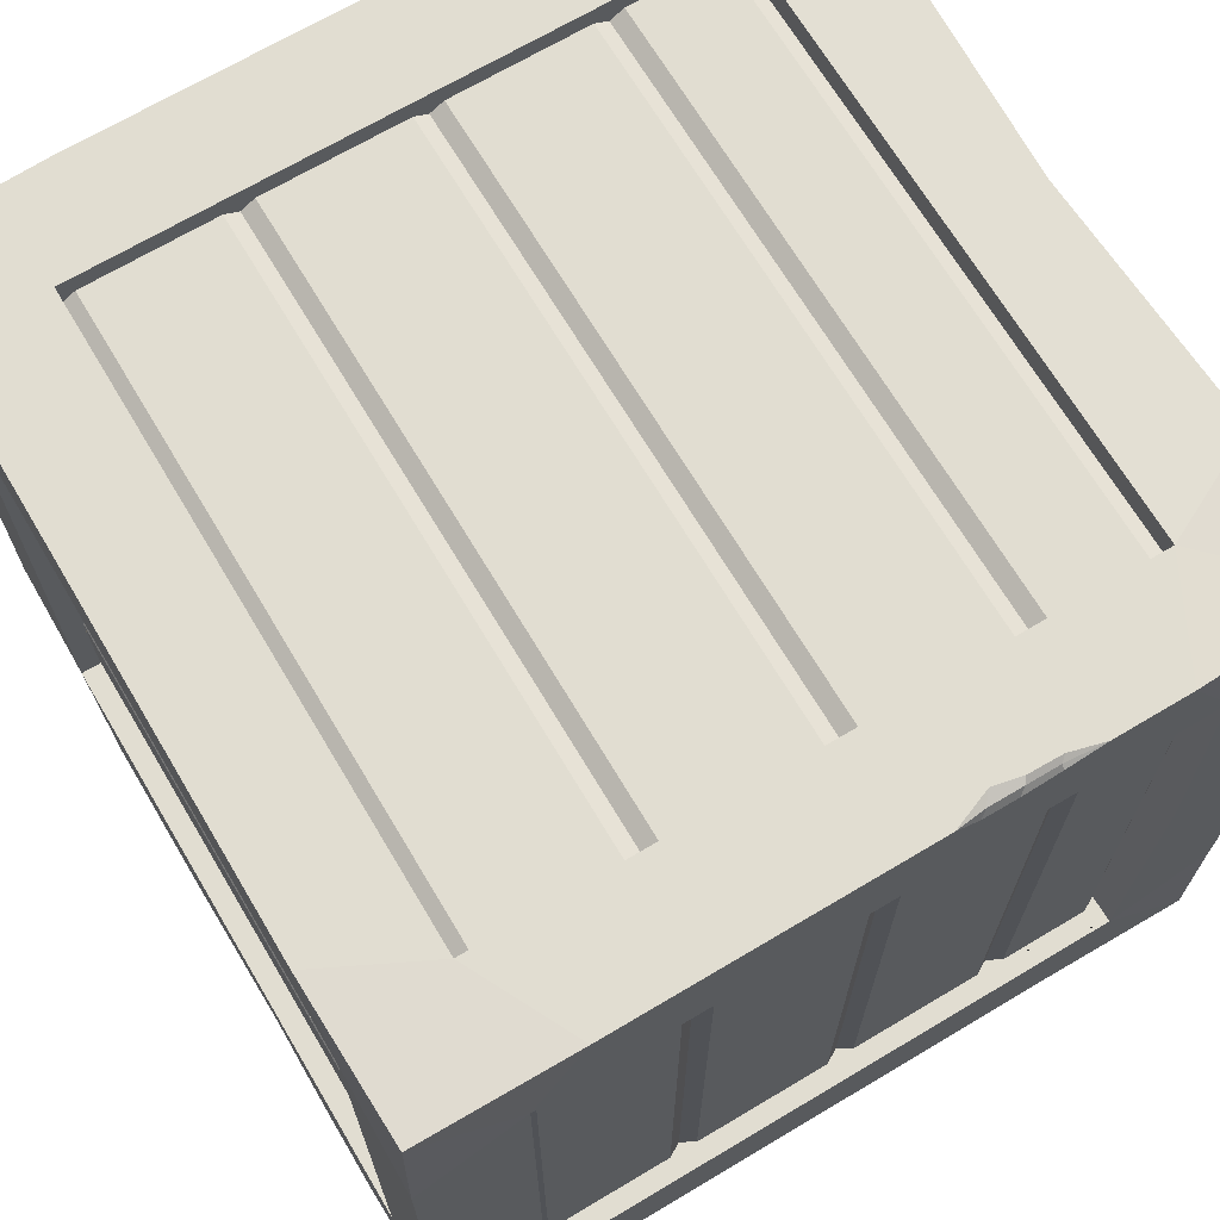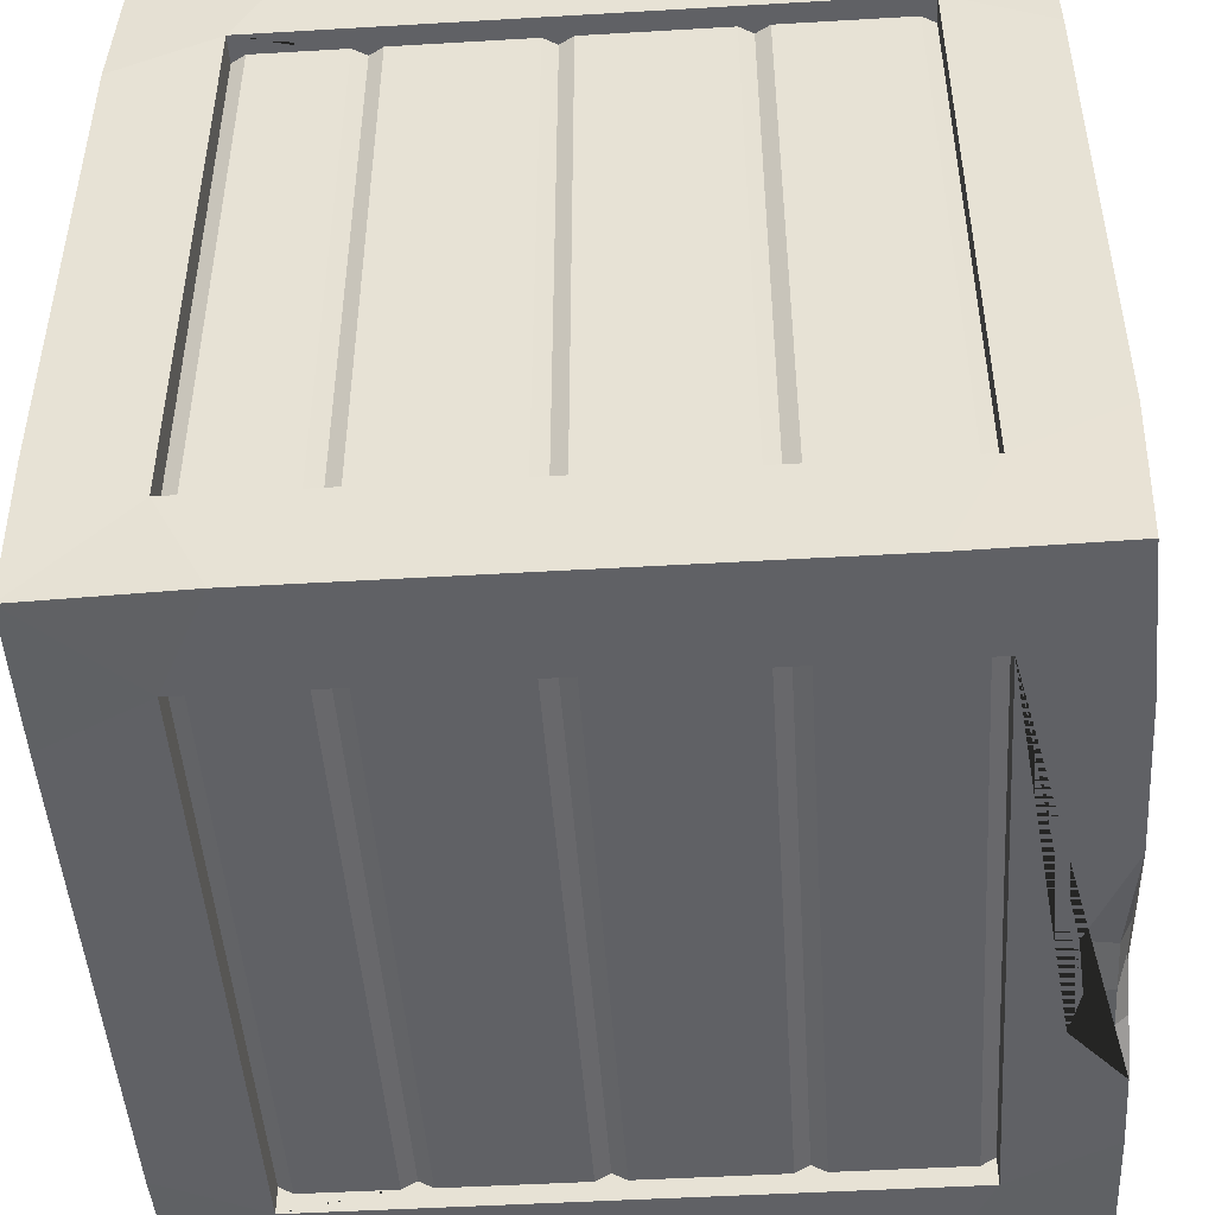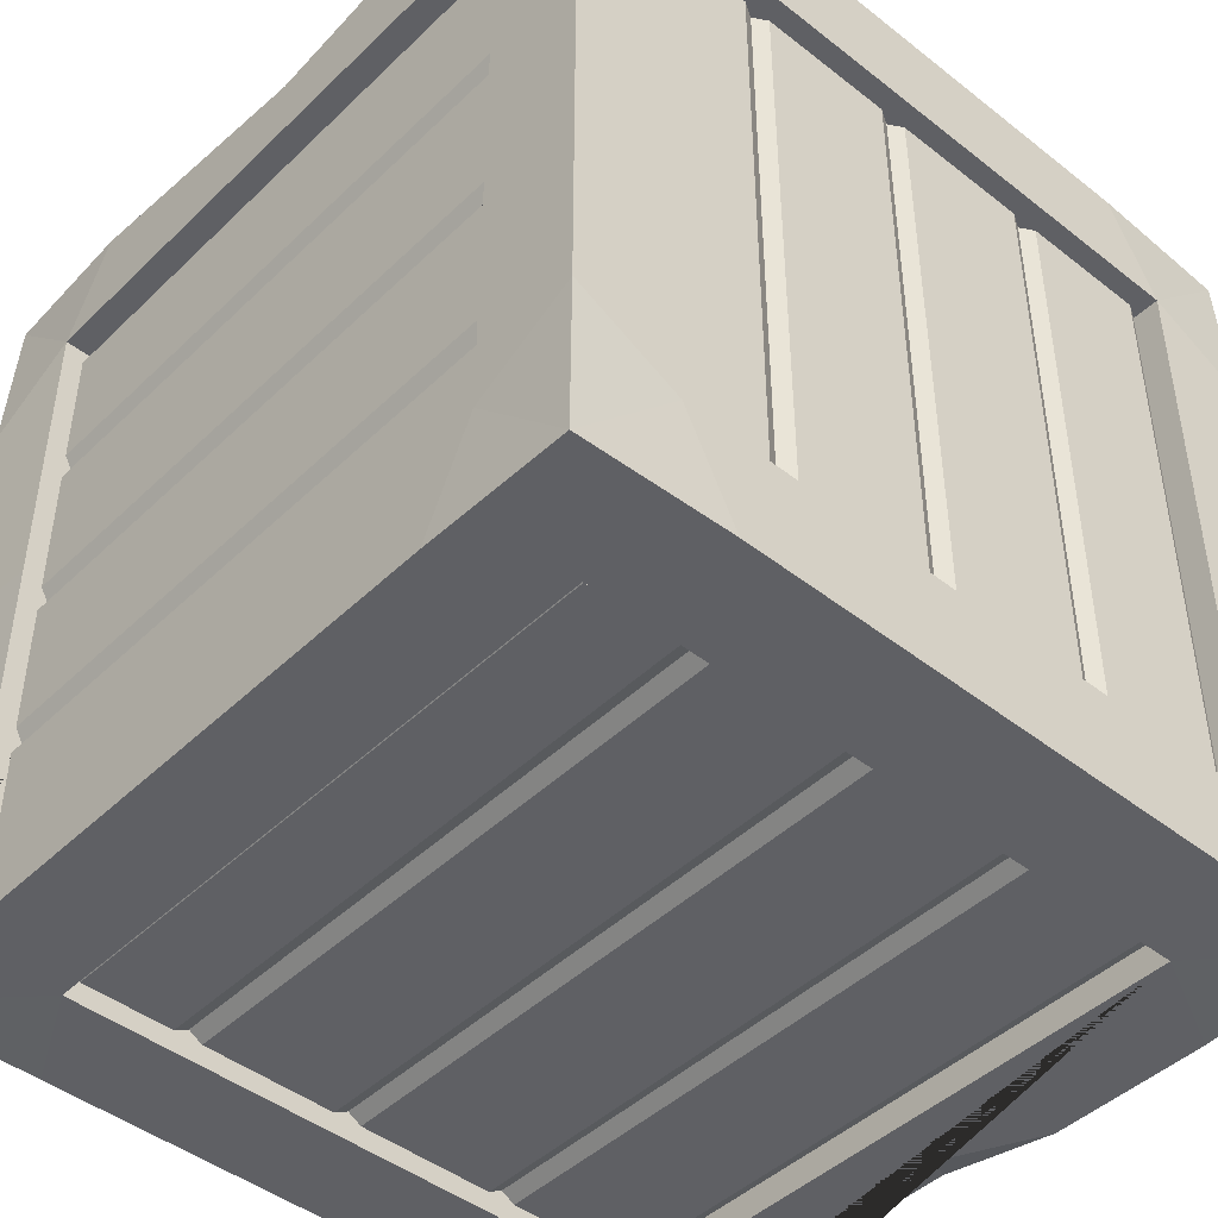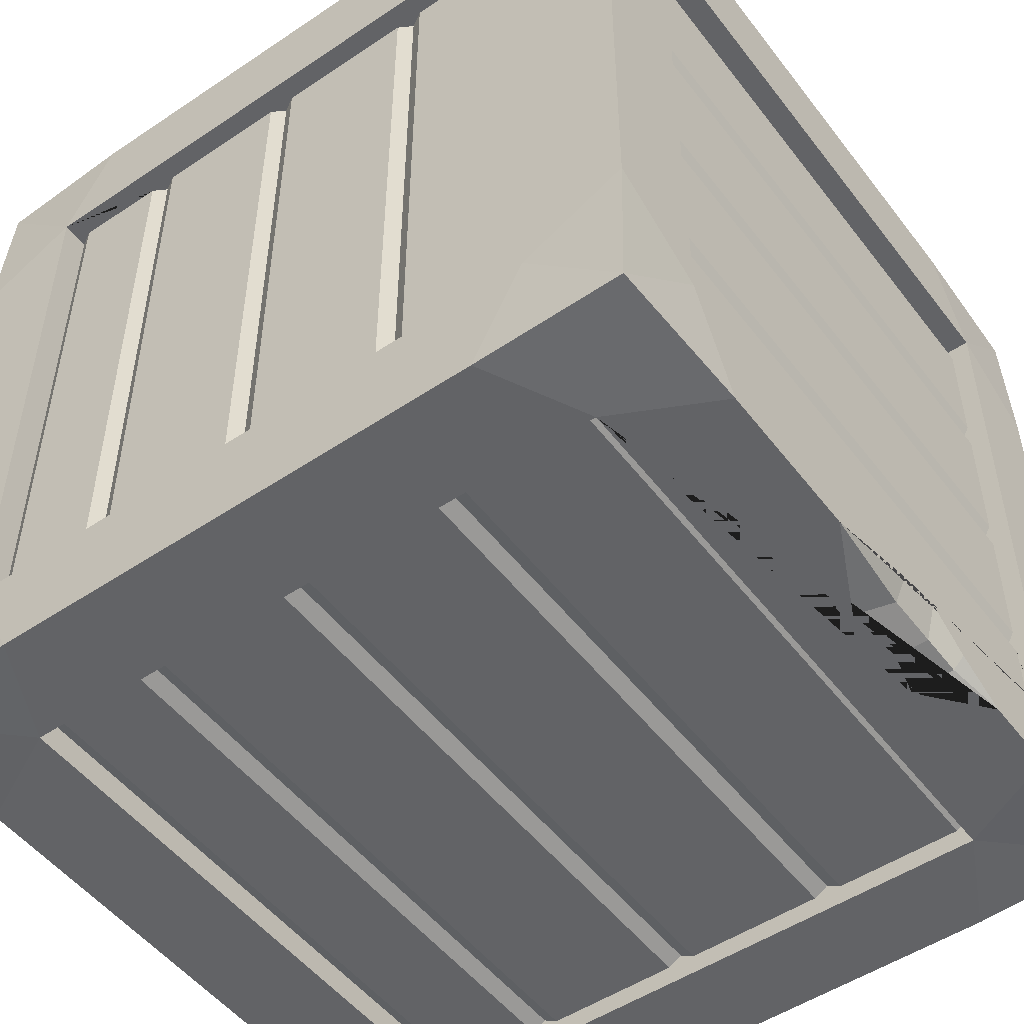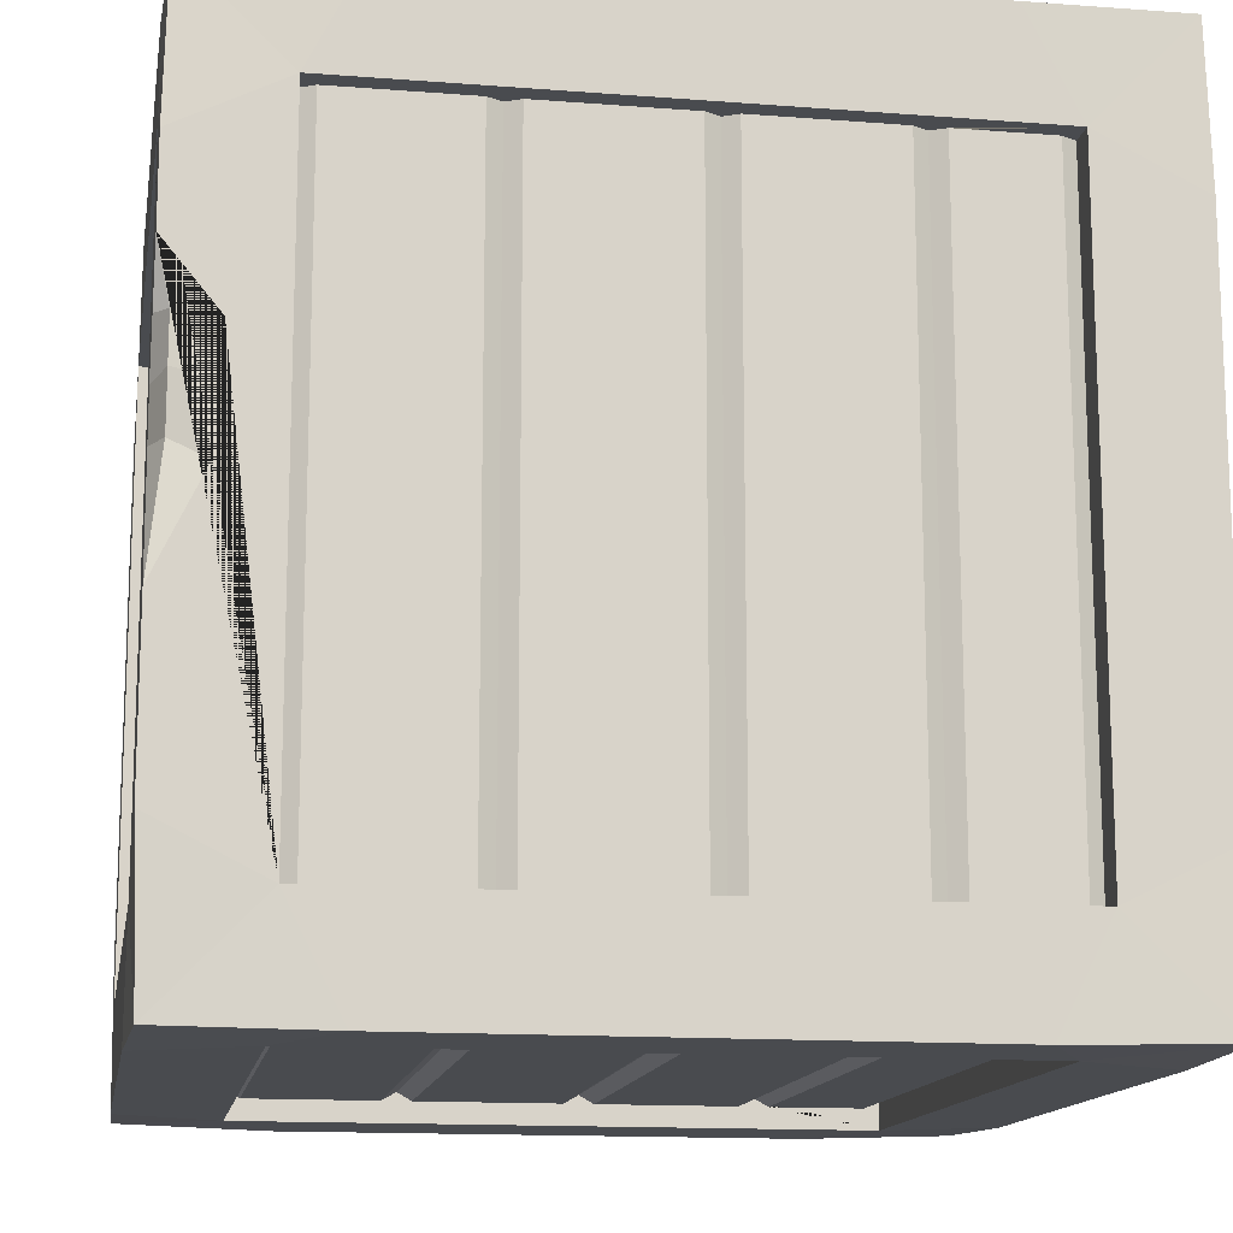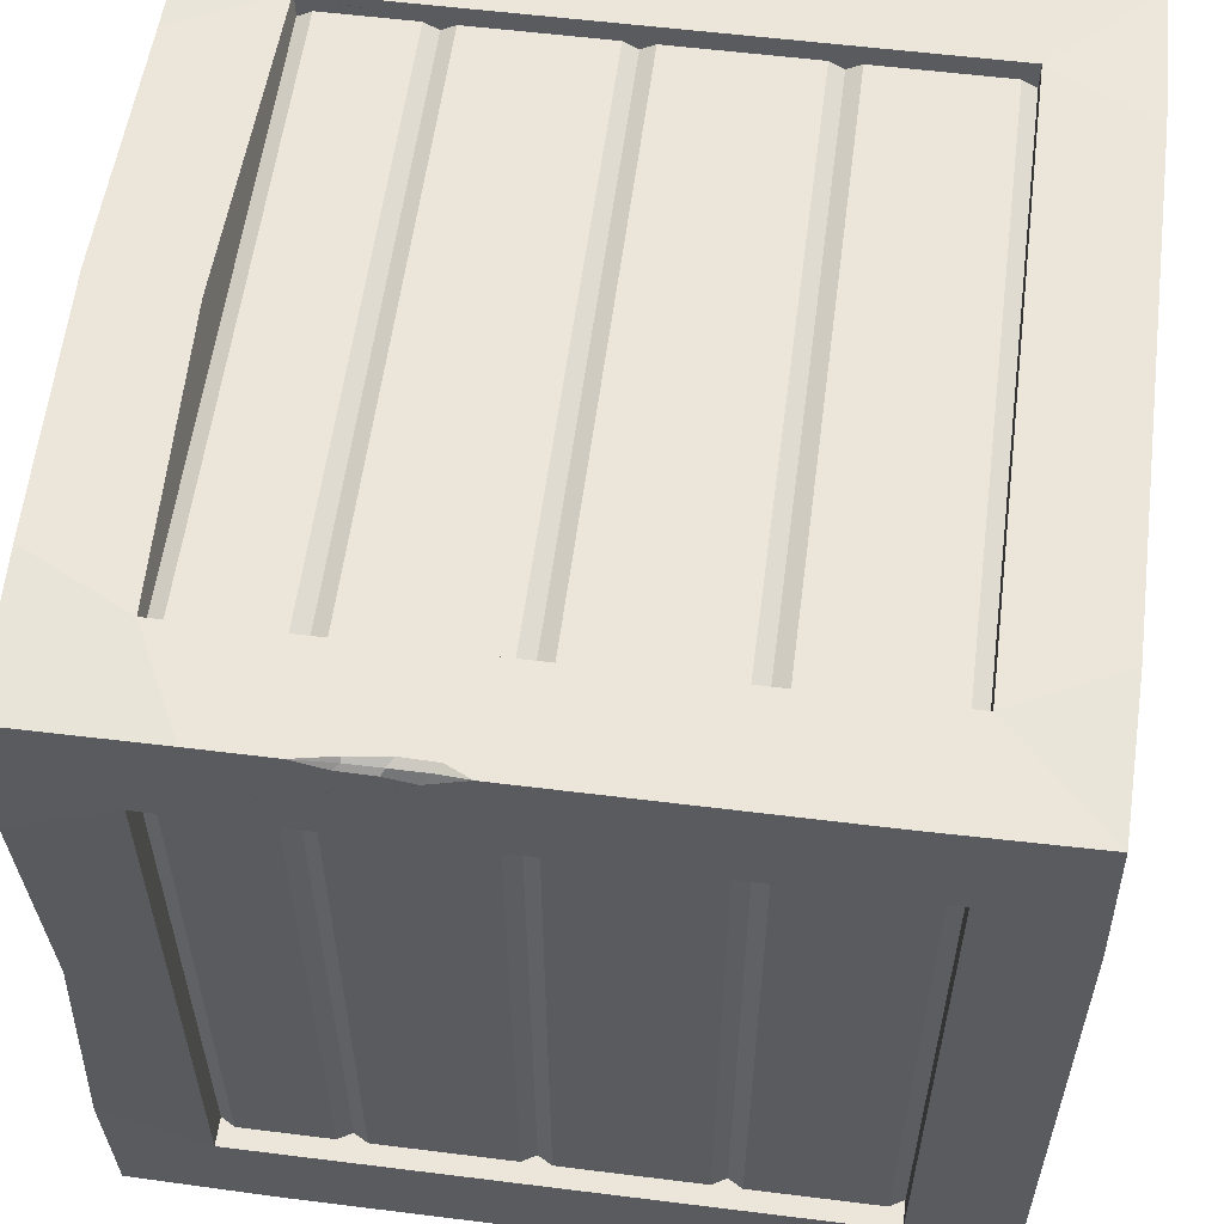
<metadata>
{"format":"obj","ext":"obj","renderer":"f3d","projection":"perspective","resolution":1024,"background":"white","views":[{"elev":68.8,"azim":149.2,"up":"+Z"},{"elev":-47.5,"azim":3.8,"up":"+Z"},{"elev":-45.2,"azim":-42.2,"up":"+Z"},{"elev":-50.9,"azim":36.2,"up":"+Z"},{"elev":-14.1,"azim":170.3,"up":"+Y"},{"elev":57.3,"azim":7.4,"up":"+Y"}]}
</metadata>
<code>
o wooden_crate_5
v -0.5334 1.073 0.5368
v 0.5351 1.077 0.5363
v -0.5352 1.082 -0.5371
v 0.5355 1.074 -0.536
v -0.405 1.08 -0.405
v -0.405 1.08 0.405
v 0.405 1.08 0.405
v 0.405 1.08 -0.405
v -0.405 1.042 -0.405
v -0.405 1.042 0.405
v 0.405 1.042 0.405
v 0.405 1.042 -0.405
v -0.2457 1.042 0.405
v -0.027 1.042 0.405
v 0.1971 1.042 0.405
v 0.1971 1.042 -0.405
v -0.027 1.042 -0.405
v -0.2457 1.042 -0.405
v 0.216 1.053 0.405
v 0.3861 1.053 0.405
v -0.2646 1.053 -0.405
v -0.3861 1.053 -0.405
v -0.3861 1.053 0.405
v -0.2646 1.053 0.405
v -0.2268 1.053 0.405
v -0.0459 1.053 0.405
v -0.0081 1.053 0.405
v 0.1782 1.053 0.405
v 0.3861 1.053 -0.405
v 0.216 1.053 -0.405
v 0.1782 1.053 -0.405
v -0.0081 1.053 -0.405
v -0.0459 1.053 -0.405
v -0.2268 1.053 -0.405
v 0.5327 0.002698 -0.5333
v -0.5325 0.006695 0.54
v 0.5367 0.006442 0.5393
v -0.405 0 0.405
v -0.405 -0 -0.405
v 0.405 -0 -0.405
v 0.405 0 0.405
v -0.405 0.0378 0.405
v -0.405 0.0378 -0.405
v 0.405 0.0378 -0.405
v 0.405 0.0378 0.405
v -0.2457 0.0378 -0.405
v -0.027 0.0378 -0.405
v 0.1971 0.0378 -0.405
v 0.1971 0.0378 0.405
v -0.027 0.0378 0.405
v -0.2457 0.0378 0.405
v 0.216 0.027 -0.405
v 0.3861 0.027 -0.405
v -0.2646 0.027 0.405
v -0.3861 0.027 0.405
v -0.3861 0.027 -0.405
v -0.2646 0.027 -0.405
v -0.2268 0.027 -0.405
v -0.0459 0.027 -0.405
v -0.0081 0.027 -0.405
v 0.1782 0.027 -0.405
v 0.3861 0.027 0.405
v 0.216 0.027 0.405
v 0.1782 0.027 0.405
v -0.0081 0.027 0.405
v -0.0459 0.027 0.405
v -0.2268 0.027 0.405
v -0.405 0.135 -0.54
v -0.405 0.945 -0.54
v 0.405 0.945 -0.54
v 0.405 0.135 -0.54
v -0.405 0.135 -0.5022
v -0.405 0.945 -0.5022
v 0.405 0.945 -0.5022
v 0.405 0.135 -0.5022
v -0.2457 0.945 -0.5022
v -0.027 0.945 -0.5022
v 0.1971 0.945 -0.5022
v 0.1971 0.135 -0.5022
v -0.027 0.135 -0.5022
v -0.2457 0.135 -0.5022
v 0.216 0.945 -0.513
v 0.3861 0.945 -0.513
v -0.2646 0.135 -0.513
v -0.3861 0.135 -0.513
v -0.3861 0.945 -0.513
v -0.2646 0.945 -0.513
v -0.2268 0.945 -0.513
v -0.0459 0.945 -0.513
v -0.0081 0.945 -0.513
v 0.1782 0.945 -0.513
v 0.3861 0.135 -0.513
v 0.216 0.135 -0.513
v 0.1782 0.135 -0.513
v -0.0081 0.135 -0.513
v -0.0459 0.135 -0.513
v -0.2268 0.135 -0.513
v -0.405 0.945 0.54
v -0.405 0.135 0.54
v 0.405 0.135 0.54
v 0.405 0.945 0.54
v -0.405 0.945 0.5022
v -0.405 0.135 0.5022
v 0.405 0.135 0.5022
v 0.405 0.945 0.5022
v -0.2457 0.135 0.5022
v -0.027 0.135 0.5022
v 0.1971 0.135 0.5022
v 0.1971 0.945 0.5022
v -0.027 0.945 0.5022
v -0.2457 0.945 0.5022
v 0.216 0.135 0.513
v 0.3861 0.135 0.513
v -0.2646 0.945 0.513
v -0.3861 0.945 0.513
v -0.3861 0.135 0.513
v -0.2646 0.135 0.513
v -0.2268 0.135 0.513
v -0.0459 0.135 0.513
v -0.0081 0.135 0.513
v 0.1782 0.135 0.513
v 0.3861 0.945 0.513
v 0.216 0.945 0.513
v 0.1782 0.945 0.513
v -0.0081 0.945 0.513
v -0.0459 0.945 0.513
v -0.2268 0.945 0.513
v 0.54 0.135 -0.405
v 0.54 0.945 -0.405
v 0.54 0.945 0.405
v 0.54 0.135 0.405
v 0.5022 0.135 -0.405
v 0.5022 0.945 -0.405
v 0.5022 0.945 0.405
v 0.5022 0.135 0.405
v 0.5022 0.945 -0.2457
v 0.5022 0.945 -0.027
v 0.5022 0.945 0.1971
v 0.5022 0.135 0.1971
v 0.5022 0.135 -0.027
v 0.5022 0.135 -0.2457
v 0.513 0.945 0.216
v 0.513 0.945 0.3861
v 0.513 0.135 -0.2646
v 0.513 0.135 -0.3861
v 0.513 0.945 -0.3861
v 0.513 0.945 -0.2646
v 0.513 0.945 -0.2268
v 0.513 0.945 -0.0459
v 0.513 0.945 -0.0081
v 0.513 0.945 0.1782
v 0.513 0.135 0.3861
v 0.513 0.135 0.216
v 0.513 0.135 0.1782
v 0.513 0.135 -0.0081
v 0.513 0.135 -0.0459
v 0.513 0.135 -0.2268
v -0.5372 0.004405 -0.5423
v -0.54 0.945 -0.405
v -0.54 0.135 -0.405
v -0.54 0.135 0.405
v -0.54 0.945 0.405
v -0.5022 0.945 -0.405
v -0.5022 0.135 -0.405
v -0.5022 0.135 0.405
v -0.5022 0.945 0.405
v -0.5022 0.135 -0.2457
v -0.5022 0.135 -0.027
v -0.5022 0.135 0.1971
v -0.5022 0.945 0.1971
v -0.5022 0.945 -0.027
v -0.5022 0.945 -0.2457
v -0.513 0.135 0.216
v -0.513 0.135 0.3861
v -0.513 0.945 -0.2646
v -0.513 0.945 -0.3861
v -0.513 0.135 -0.3861
v -0.513 0.135 -0.2646
v -0.513 0.135 -0.2268
v -0.513 0.135 -0.0459
v -0.513 0.135 -0.0081
v -0.513 0.135 0.1782
v -0.513 0.945 0.3861
v -0.513 0.945 0.216
v -0.513 0.945 0.1782
v -0.513 0.945 -0.0081
v -0.513 0.945 -0.0459
v -0.513 0.945 -0.2268
v -0.2385 1.08 0.54
v -0.06146 1.08 0.54
v -0.194 1.068 0.54
v -0.1498 1.067 0.54
v -0.1124 1.06 0.54
v -0.09279 1.08 0.5253
v -0.1377 1.08 0.5241
v -0.1865 1.08 0.5302
v -0.1873 1.075 0.5346
v -0.145 1.075 0.5346
v -0.101 1.075 0.5346
v -0.3375 1.08 0.54
v -0.54 1.08 0.3375
v -0.54 0.8775 0.54
v 0.3375 1.08 0.54
v 0.54 0.8775 0.54
v 0.54 1.08 0.3375
v -0.3375 0 0.54
v -0.54 0.2025 0.54
v -0.54 0 0.3375
v -0.5285 0.54 0.5285
v 0.54 0.2025 0.54
v 0.3375 0 0.54
v 0.54 0 0.3375
v 0.54 0.2025 -0.54
v 0.54 -0 -0.3375
v 0.3375 -0 -0.54
v -0.3375 0 -0.54
v -0.54 0.2025 -0.54
v -0.54 0 -0.3375
v -0.3375 1.08 -0.54
v -0.54 1.08 -0.3375
v -0.54 0.8775 -0.54
v 0.3375 1.08 -0.54
v 0.54 0.8775 -0.54
v 0.54 1.08 -0.3375
v 0.54 0.7698 -0.54
v 0.54 0.4145 -0.54
v 0.54 0.6955 -0.5115
v 0.54 0.6339 -0.4771
v 0.54 0.5657 -0.4917
v 0.4793 0.5412 -0.54
v 0.4859 0.6255 -0.54
v 0.4711 0.6866 -0.54
v 0.5238 0.6975 -0.5238
v 0.5238 0.6387 -0.5238
v 0.5238 0.5668 -0.5238
v -0.4192 1.08 0.02088
v -0.5492 1.08 0
v -0.54 0.945 0
f 7 8 12 11
f 5 3 220
f 6 1 200
f 7 2 205
f 8 4 222
f 20 11 12 29
f 5 236 6 10 9
f 5 9 22 21 18 34
f 7 11 20 19
f 24 13 18 21
f 26 14 17 33
f 28 15 16 31
f 14 27 32 17
f 27 28 31 32
f 13 25 34 18
f 25 26 33 34
f 10 23 22 9
f 23 24 21 22
f 15 19 30 16
f 19 20 29 30
f 32 33 17
f 30 31 16
f 8 5 33 32
f 8 32 31 30
f 12 8 30 29
f 33 5 34
f 26 27 14
f 6 26 25 13 24
f 6 7 27 26
f 10 6 24 23
f 27 7 19 15 28
f 40 41 45 44
f 38 36 208
f 39 158 216
f 40 35 214
f 41 37 211
f 53 44 45 62
f 38 39 43 42
f 38 42 55 54 51 67
f 40 44 53 52
f 57 46 51 54
f 59 47 50 66
f 61 48 49 64
f 47 60 65 50
f 60 61 64 65
f 46 58 67 51
f 58 59 66 67
f 43 56 55 42
f 56 57 54 55
f 48 52 63 49
f 52 53 62 63
f 65 66 50
f 63 64 49
f 41 38 66 65
f 41 65 64 63
f 45 41 63 62
f 66 38 67
f 59 60 47
f 39 59 58 46 57
f 39 40 60 59
f 43 39 57 56
f 60 40 52 48 61
f 70 71 75 74
f 68 158 217
f 69 3 219
f 70 4 223
f 71 35 215
f 83 74 75 92
f 68 69 73 72
f 68 72 85 84 81 97
f 70 74 83 82
f 87 76 81 84
f 89 77 80 96
f 91 78 79 94
f 77 90 95 80
f 90 91 94 95
f 76 88 97 81
f 88 89 96 97
f 73 86 85 72
f 86 87 84 85
f 78 82 93 79
f 82 83 92 93
f 95 96 80
f 93 94 79
f 71 68 96 95
f 71 95 94 93
f 75 71 93 92
f 96 68 97
f 89 90 77
f 69 89 88 76 87
f 69 70 90 89
f 73 69 87 86
f 90 70 82 78 91
f 100 101 105 104
f 98 1 202
f 99 36 206
f 100 37 210
f 101 2 203
f 113 104 105 122
f 98 99 103 102
f 98 102 115 114 111 127
f 100 104 113 112
f 117 106 111 114
f 119 107 110 126
f 121 108 109 124
f 107 120 125 110
f 120 121 124 125
f 106 118 127 111
f 118 119 126 127
f 103 116 115 102
f 116 117 114 115
f 108 112 123 109
f 112 113 122 123
f 125 126 110
f 123 124 109
f 101 98 126 125
f 101 125 124 123
f 105 101 123 122
f 126 98 127
f 119 120 107
f 99 119 118 106 117
f 99 100 120 119
f 103 99 117 116
f 120 100 112 108 121
f 130 131 135 134
f 128 35 213
f 129 4 224
f 130 2 204
f 131 37 212
f 143 134 135 152
f 128 129 133 132
f 128 132 145 144 141 157
f 130 134 143 142
f 147 136 141 144
f 149 137 140 156
f 151 138 139 154
f 137 150 155 140
f 150 151 154 155
f 136 148 157 141
f 148 149 156 157
f 133 146 145 132
f 146 147 144 145
f 138 142 153 139
f 142 143 152 153
f 155 156 140
f 153 154 139
f 131 128 156 155
f 131 155 154 153
f 135 131 153 152
f 156 128 157
f 149 150 137
f 129 149 148 136 147
f 129 130 150 149
f 133 129 147 146
f 150 130 142 138 151
f 161 162 166 165
f 159 3 221
f 160 158 218
f 161 36 207
f 162 1 201
f 174 165 166 183
f 159 160 164 163
f 159 163 176 175 172 188
f 161 165 174 173
f 178 167 172 175
f 180 168 171 187
f 182 169 170 185
f 168 181 186 171
f 181 182 185 186
f 167 179 188 172
f 179 180 187 188
f 164 177 176 163
f 177 178 175 176
f 169 173 184 170
f 173 174 183 184
f 186 187 171
f 184 185 170
f 238 159 187
f 162 186 185 184
f 166 162 184 183
f 187 159 188
f 180 181 168
f 160 180 179 167 178
f 160 161 181 180
f 164 160 178 177
f 181 161 173 169 182
f 189 191 197
f 190 194 199
f 197 191 192 198
f 197 196 189
f 198 192 193 199
f 198 195 196 197
f 199 193 190
f 199 194 195 198
f 1 98 200
f 7 6 200 189 196 195 194 190 203
f 238 162 201 237
f 1 6 201
f 1 162 202
f 99 98 202 209 207
f 98 101 203 190 193 192 191 189 200
f 2 7 203
f 131 130 204 210
f 2 101 204
f 2 130 205
f 8 7 205 224
f 100 99 206 211
f 36 38 206
f 162 161 207 209 202
f 36 99 207
f 36 161 208
f 39 38 208 218
f 37 131 210
f 101 100 210 204
f 37 100 211
f 38 41 211 206
f 128 131 212 214
f 37 41 212
f 129 128 213 226 229 228 227 225 223
f 35 71 213
f 35 128 214
f 41 40 214 212
f 68 71 215 216
f 35 40 215
f 158 68 216
f 40 39 216 215
f 158 160 217
f 69 68 217 221
f 161 160 218 208
f 158 39 218
f 70 69 219 222
f 3 5 219
f 3 159 220
f 236 5 220 237
f 160 159 221 217
f 3 69 221
f 4 70 222
f 5 8 222 219
f 4 129 223
f 71 70 223 225 232 231 230 226 213
f 130 129 224 205
f 4 8 224
f 225 227 233
f 226 230 235
f 233 232 225
f 233 227 228 234
f 234 231 232 233
f 234 228 229 235
f 235 230 231 234
f 235 229 226
f 6 236 237 201
f 159 238 237 220
f 162 238 186
f 186 238 187

</code>
